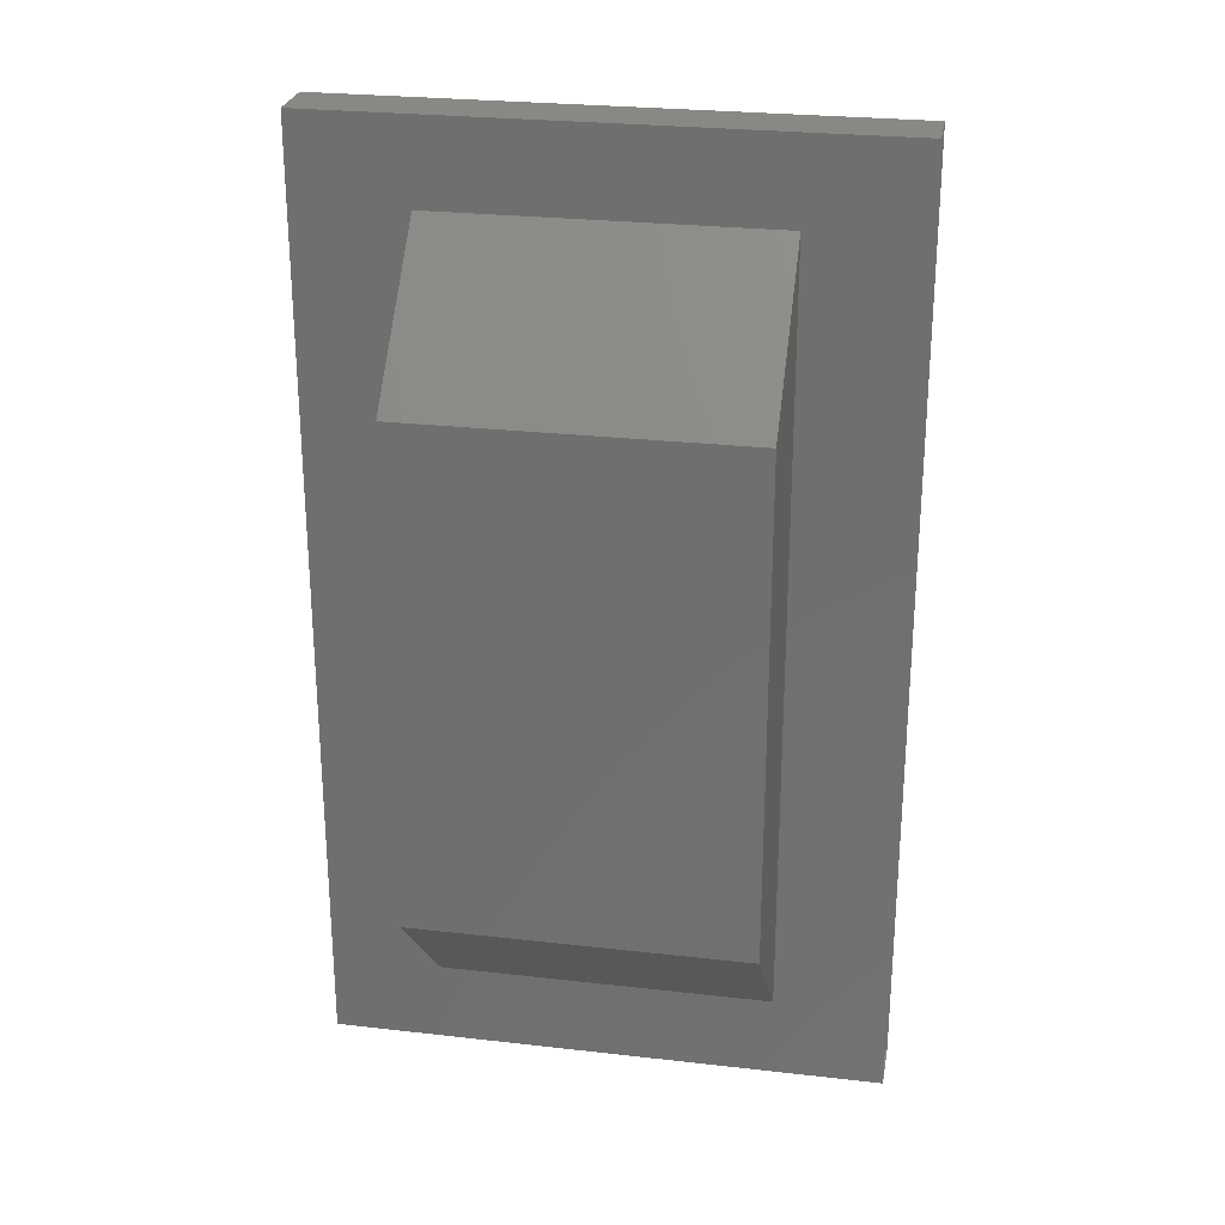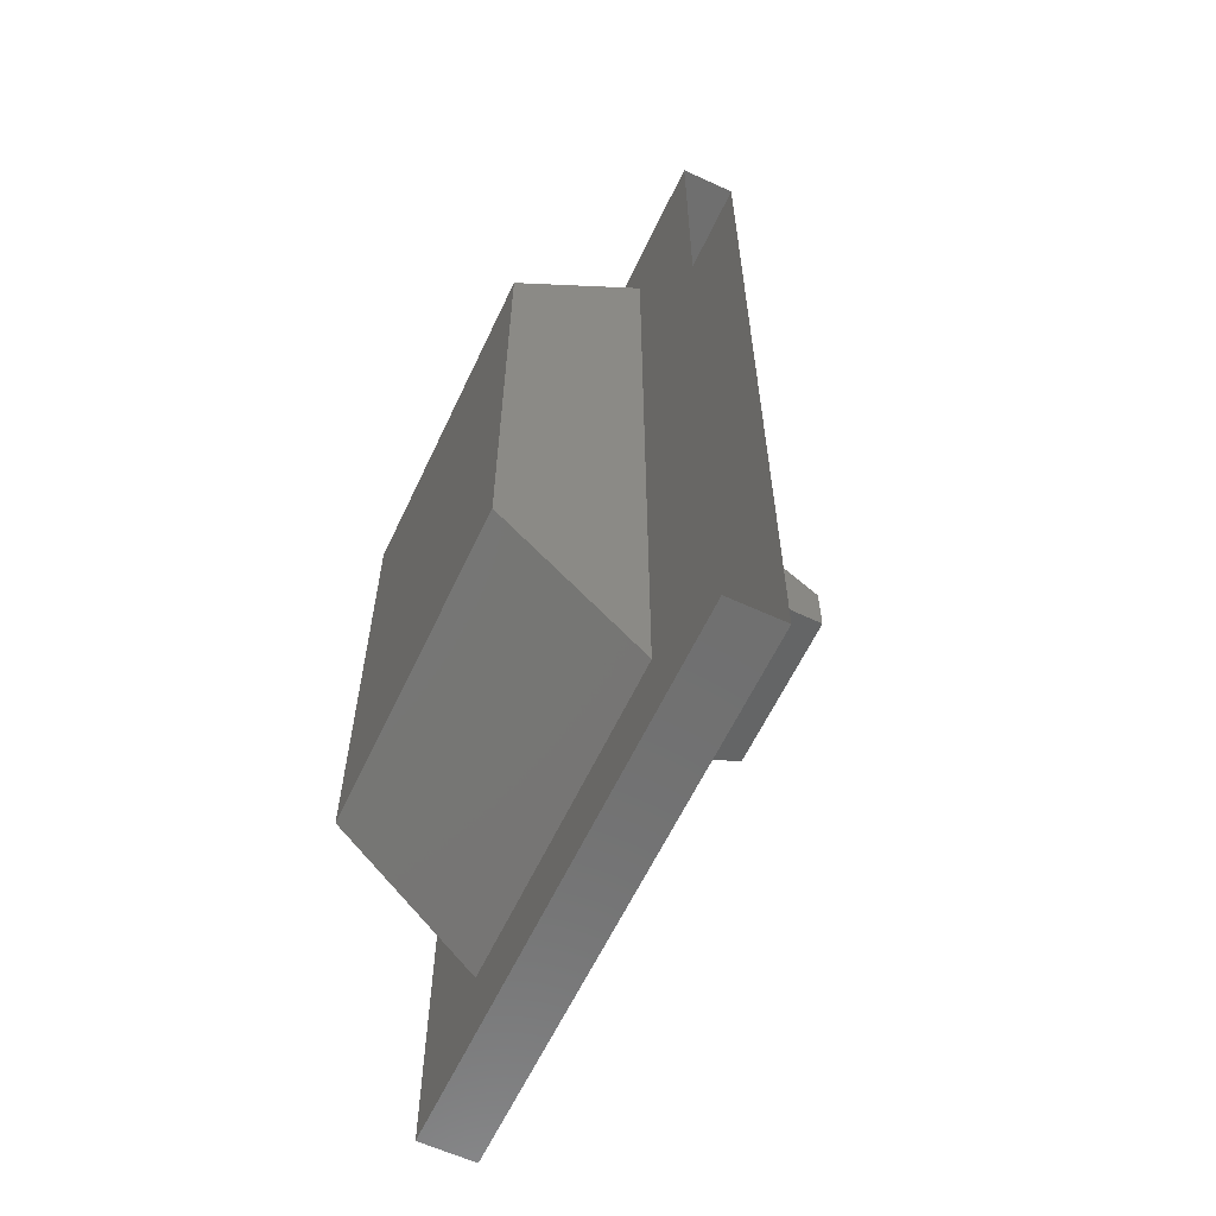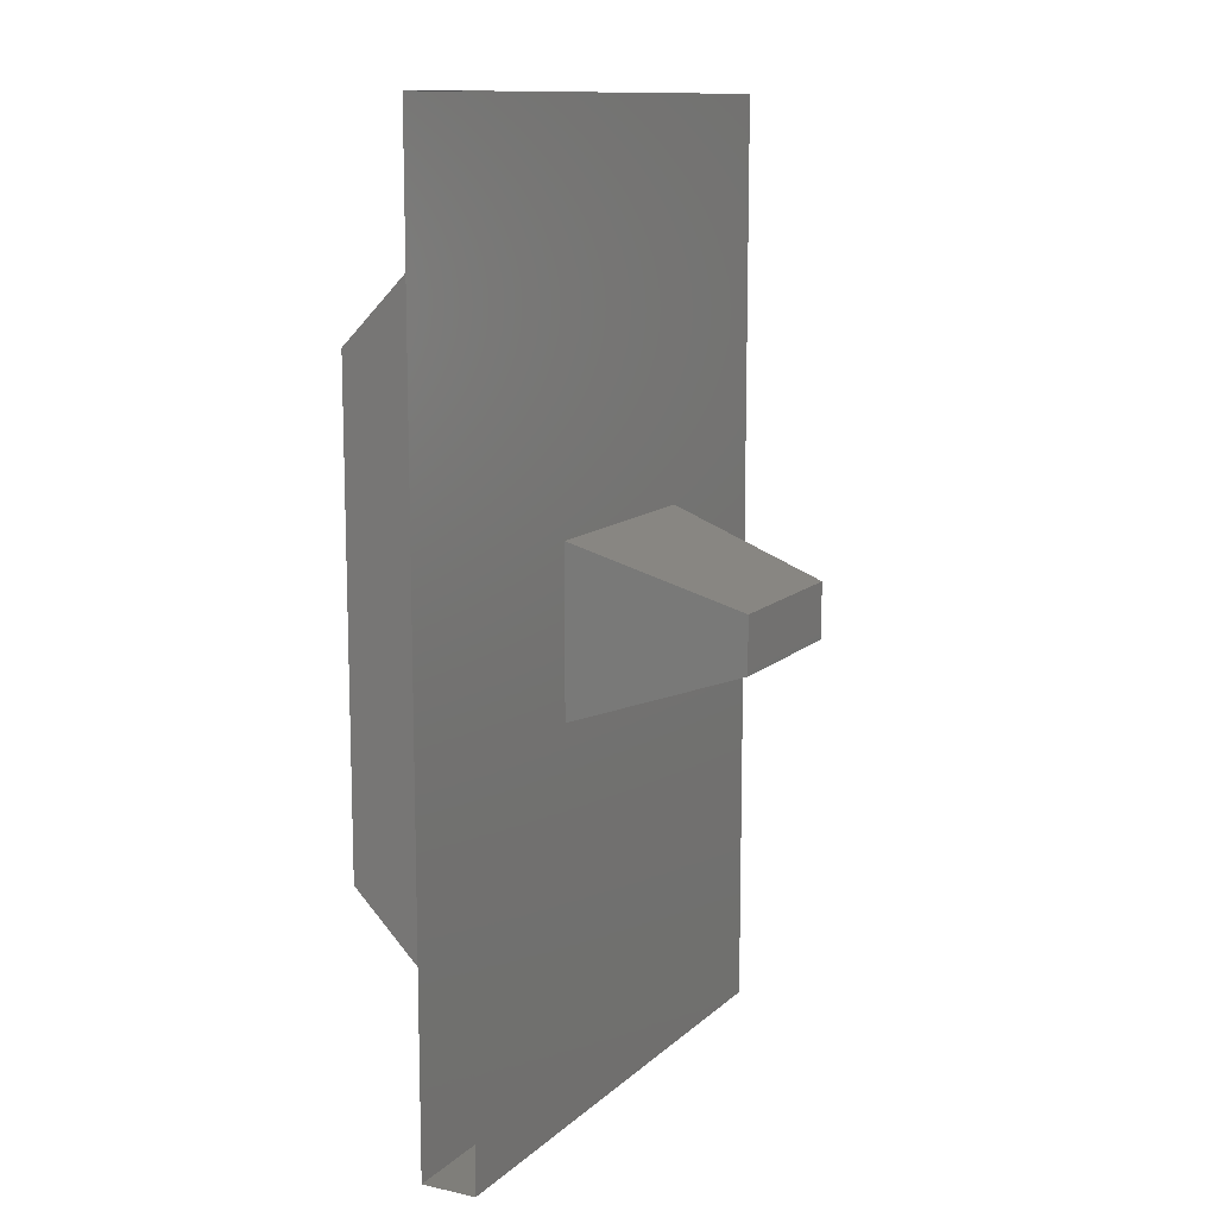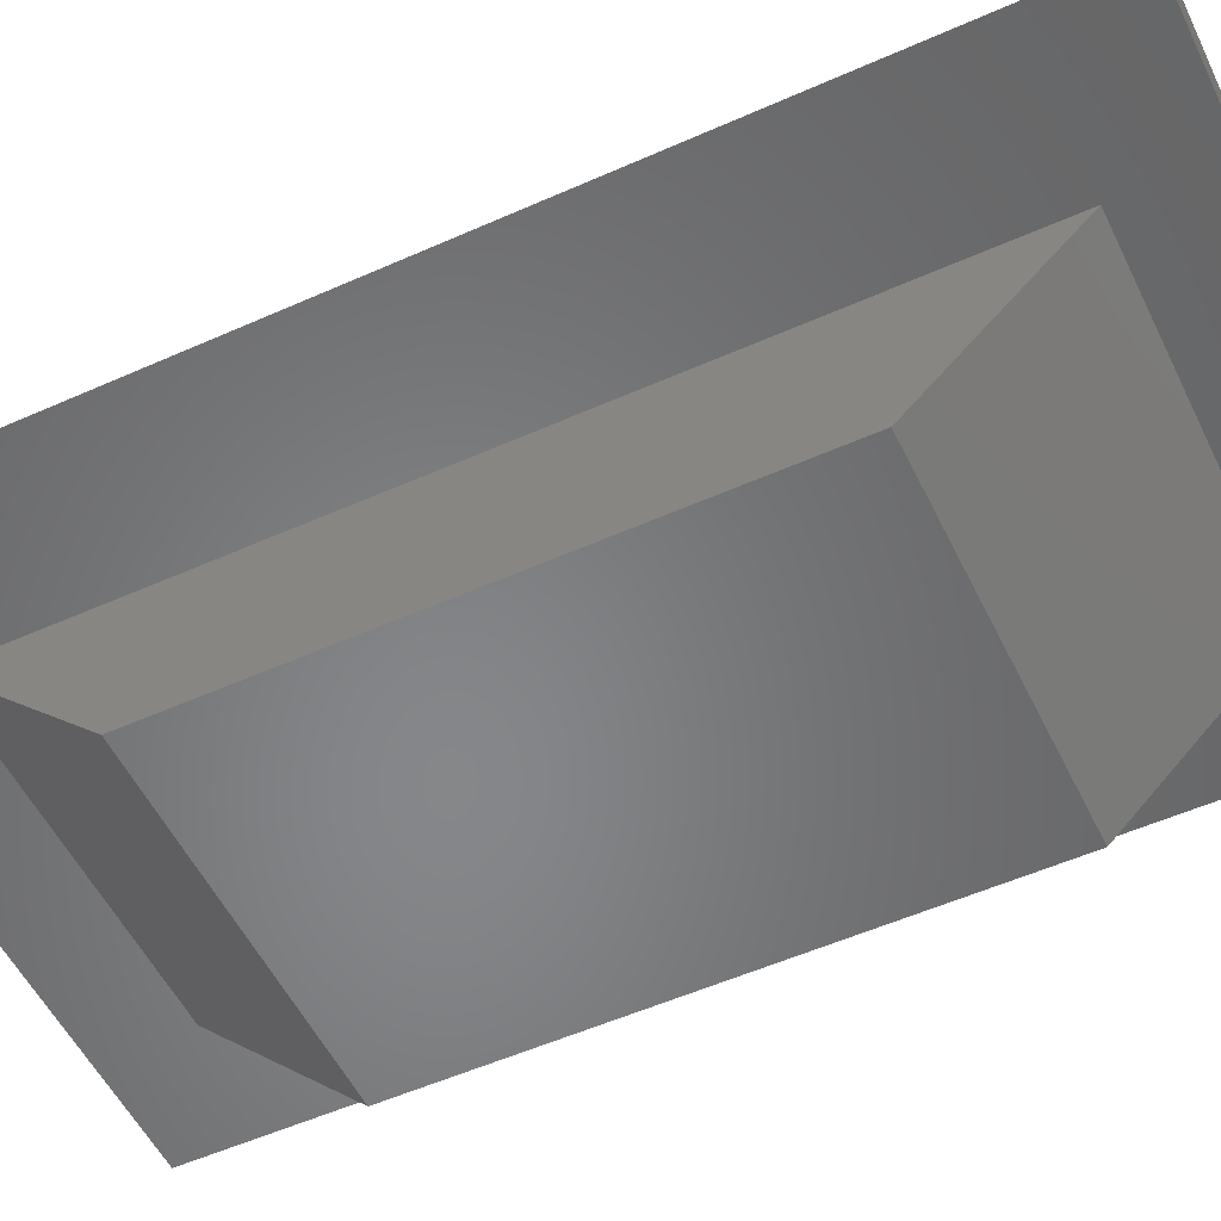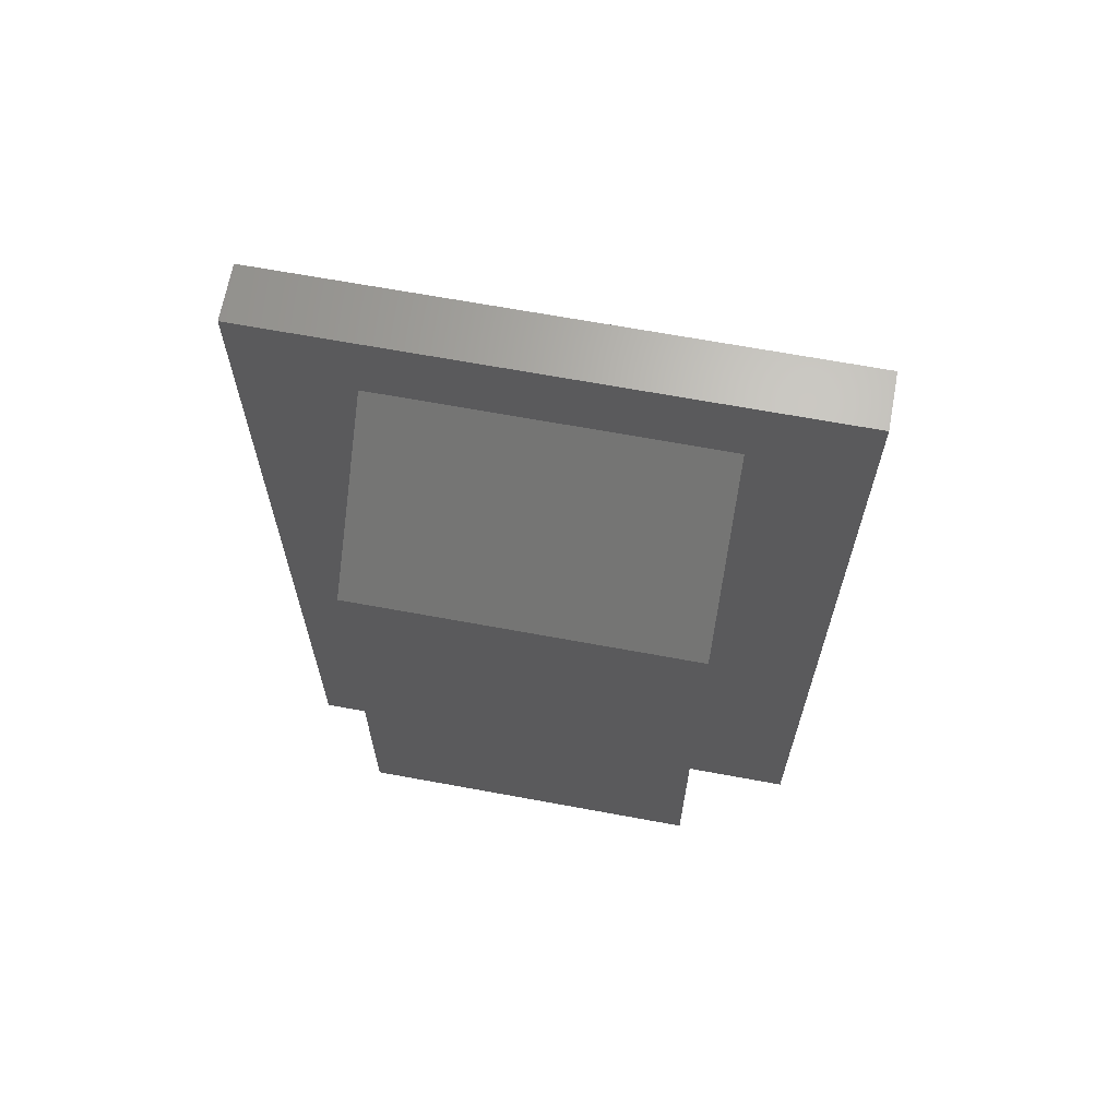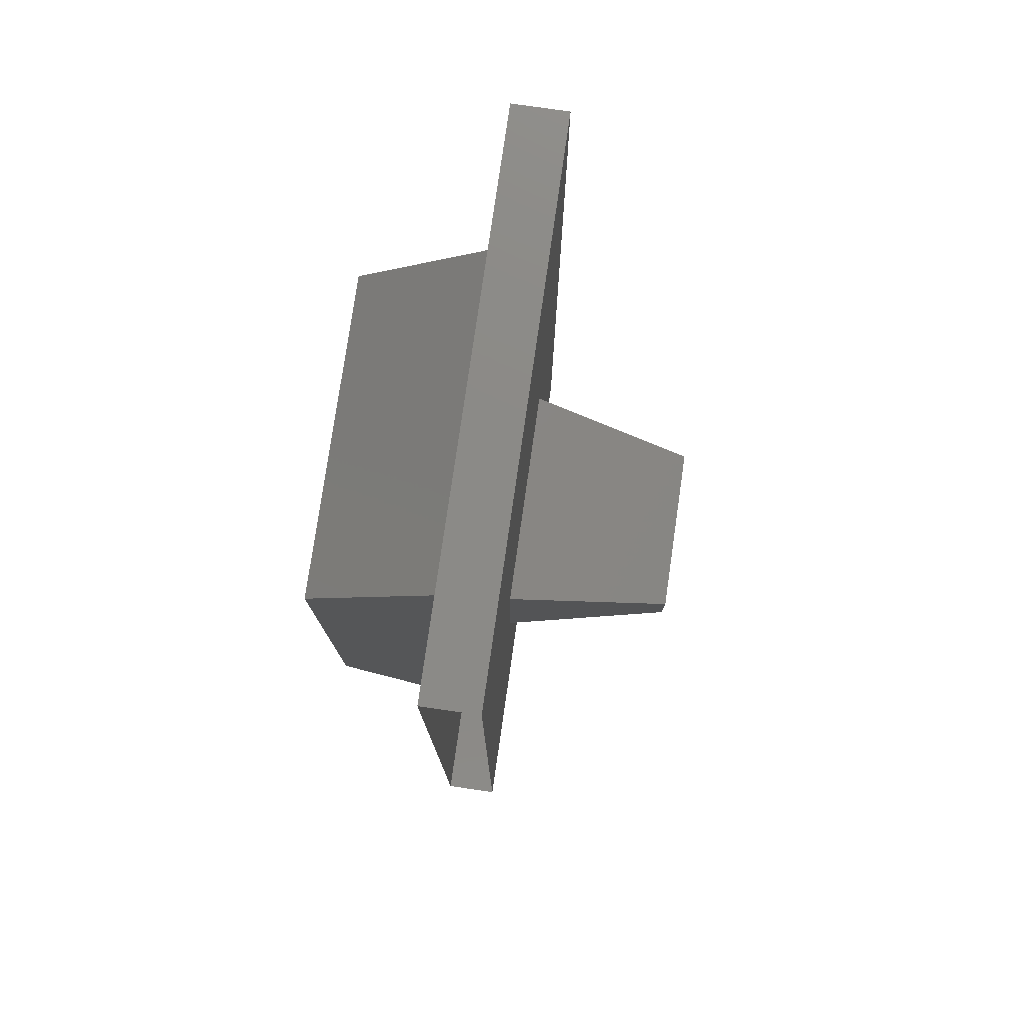
<metadata>
{"format":"stl","ext":"stl","renderer":"f3d","projection":"perspective","resolution":1024,"background":"white","views":[{"elev":26.3,"azim":10.2,"up":"+Z"},{"elev":-61.3,"azim":64.8,"up":"+Z"},{"elev":11.9,"azim":117.5,"up":"+Z"},{"elev":-53.6,"azim":-64.5,"up":"+Y"},{"elev":66.7,"azim":10.5,"up":"+Z"},{"elev":78.1,"azim":98.2,"up":"+Z"}]}
</metadata>
<code>
# stl→obj: 24 verts, 28 faces
v 0.4 -0.84 0.68
v -0.4 -0.84 0.68
v -0.4 -0.92 0.68
v 0.4 -0.92 0.68
v 0.4 -0.84 -0.68
v -0.4 -0.84 -0.68
v 0.4 -0.92 -0.68
v -0.4 -0.92 -0.68
v -0.24 -1.12 0.36
v -0.24 -1.12 -0.36
v 0.24 -1.12 -0.36
v 0.24 -1.12 0.36
v -0.24 -0.92 0.56
v 0.24 -0.92 0.56
v 0.24 -0.92 -0.56
v -0.24 -0.92 -0.56
v 0.12 -0.6 -0.04
v 0.12 -0.6 0.04
v 0.16 -0.84 0.12
v 0.16 -0.84 -0.12
v -0.12 -0.6 0.04
v -0.12 -0.6 -0.04
v -0.16 -0.84 -0.12
v -0.16 -0.84 0.12
f 1 2 3
f 1 3 4
f 5 6 2
f 5 2 1
f 7 8 6
f 7 6 5
f 4 3 8
f 4 8 7
f 9 10 11
f 9 11 12
f 13 9 12
f 13 12 14
f 15 11 10
f 15 10 16
f 10 9 13
f 10 13 16
f 15 14 12
f 15 12 11
f 17 18 19
f 17 19 20
f 21 22 23
f 21 23 24
f 22 17 20
f 22 20 23
f 18 21 24
f 18 24 19
f 18 17 22
f 18 22 21

</code>
